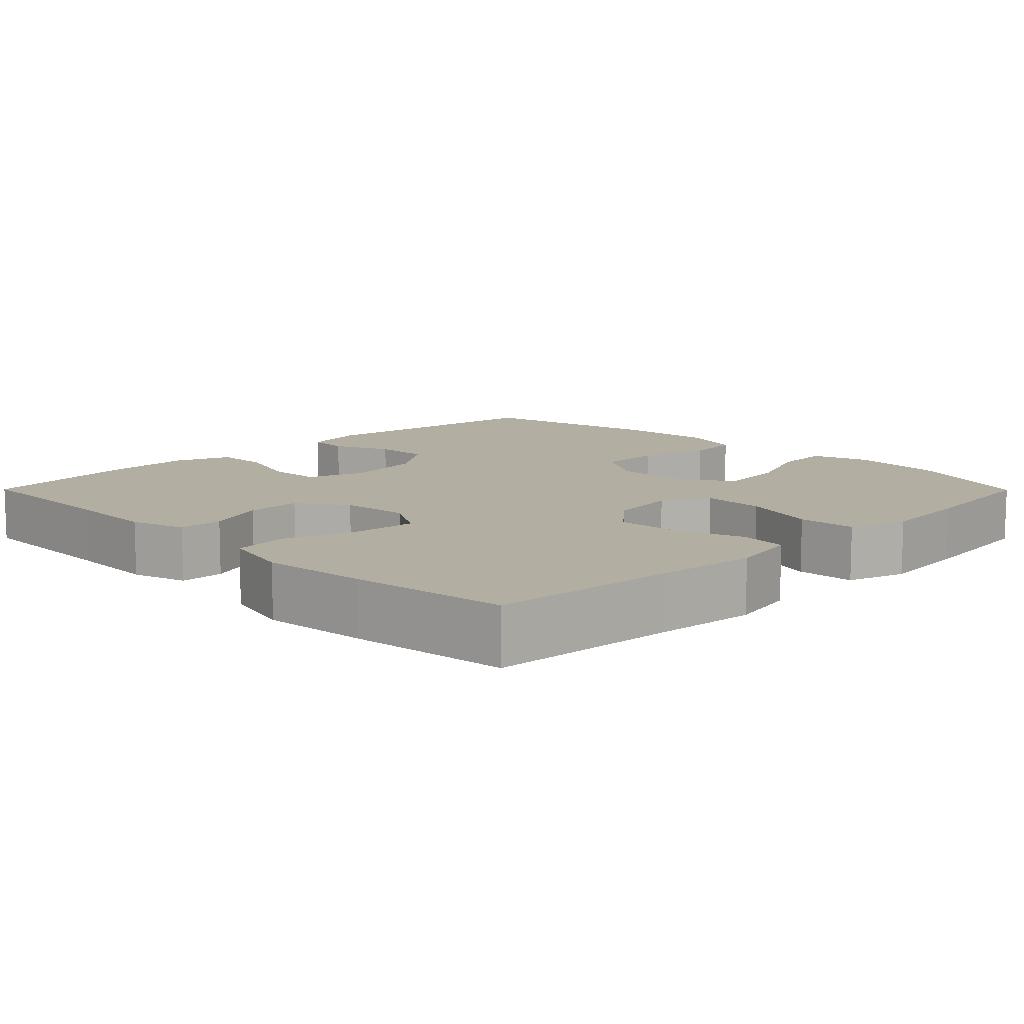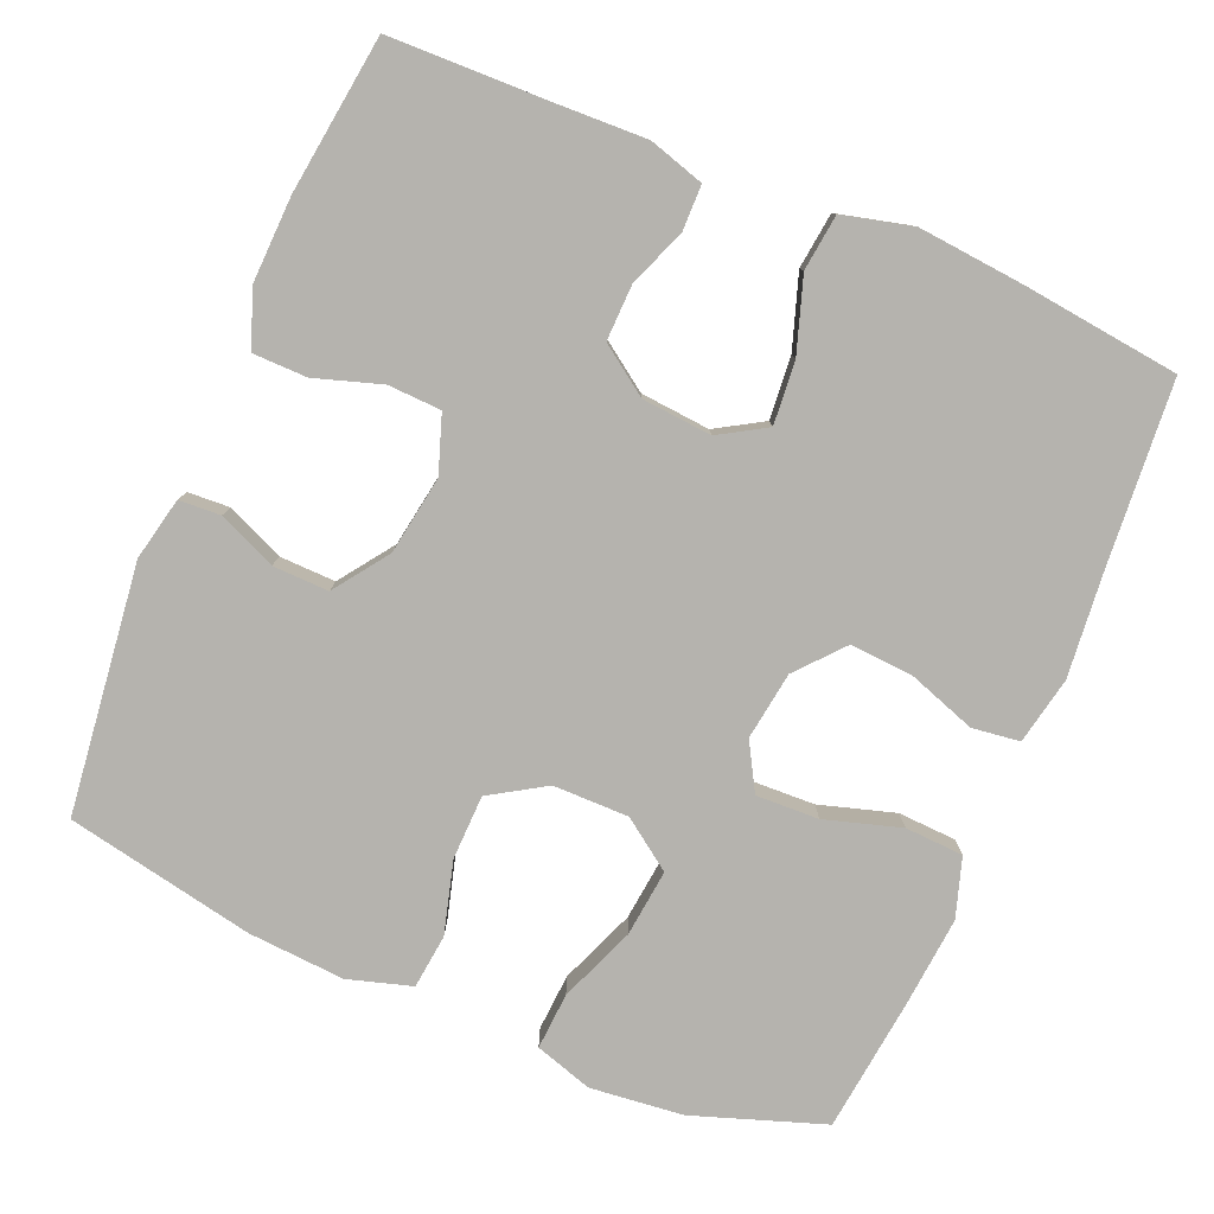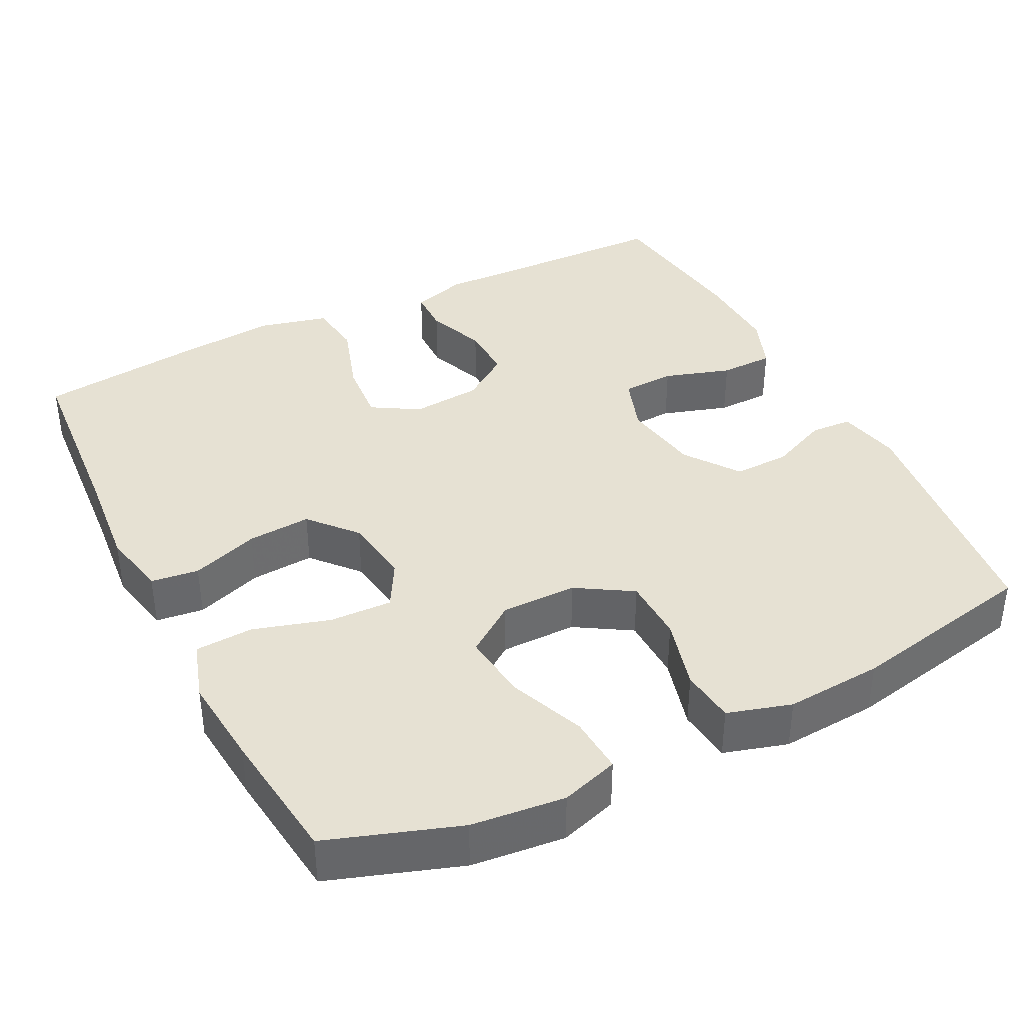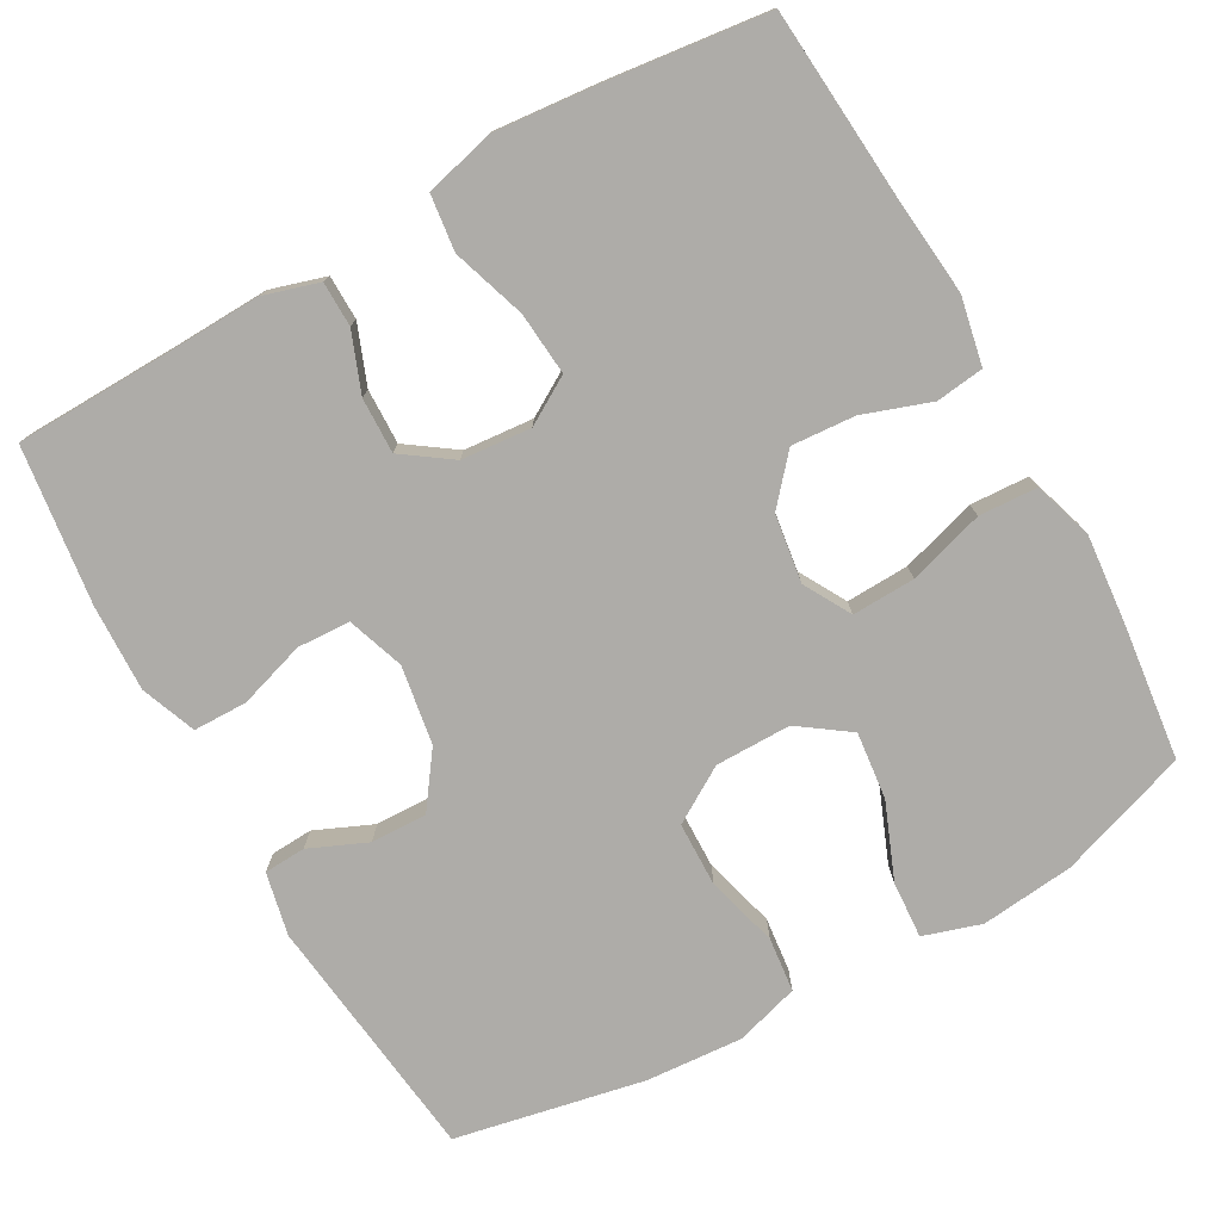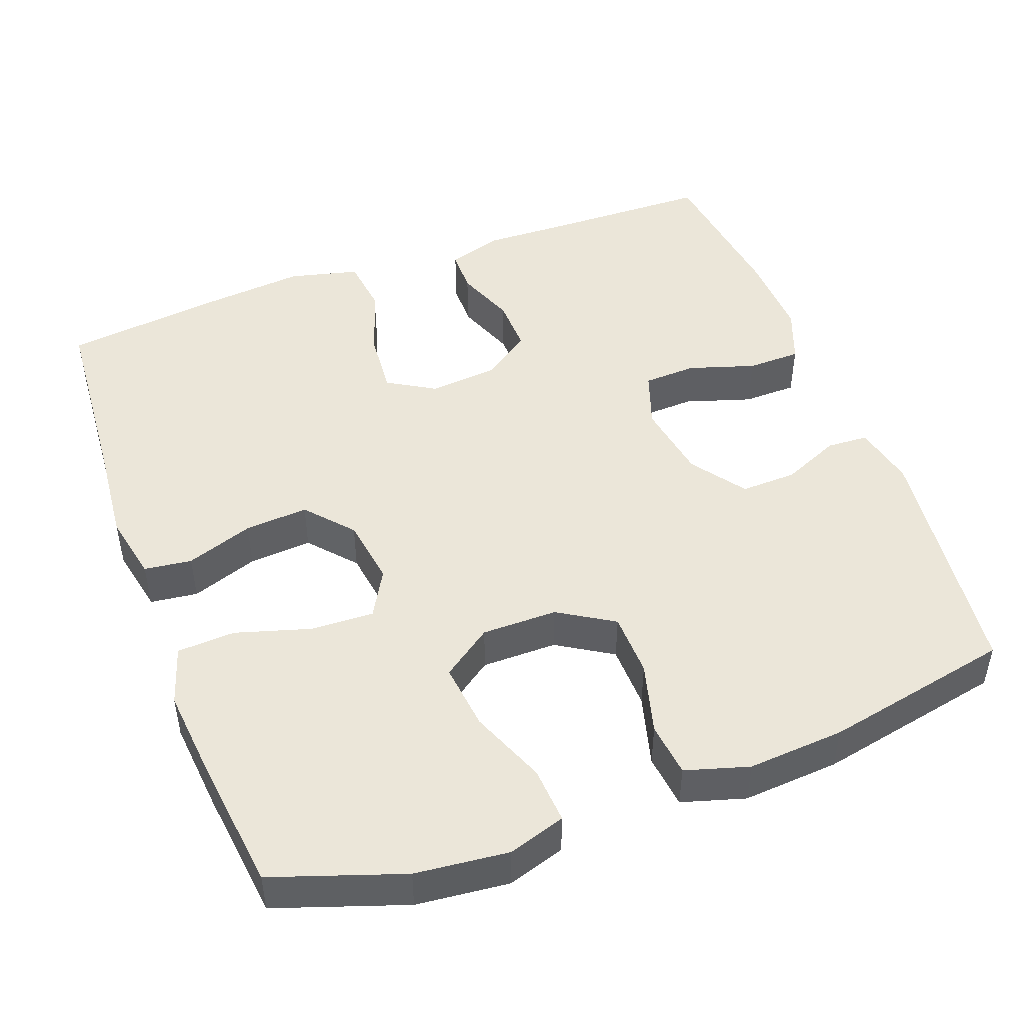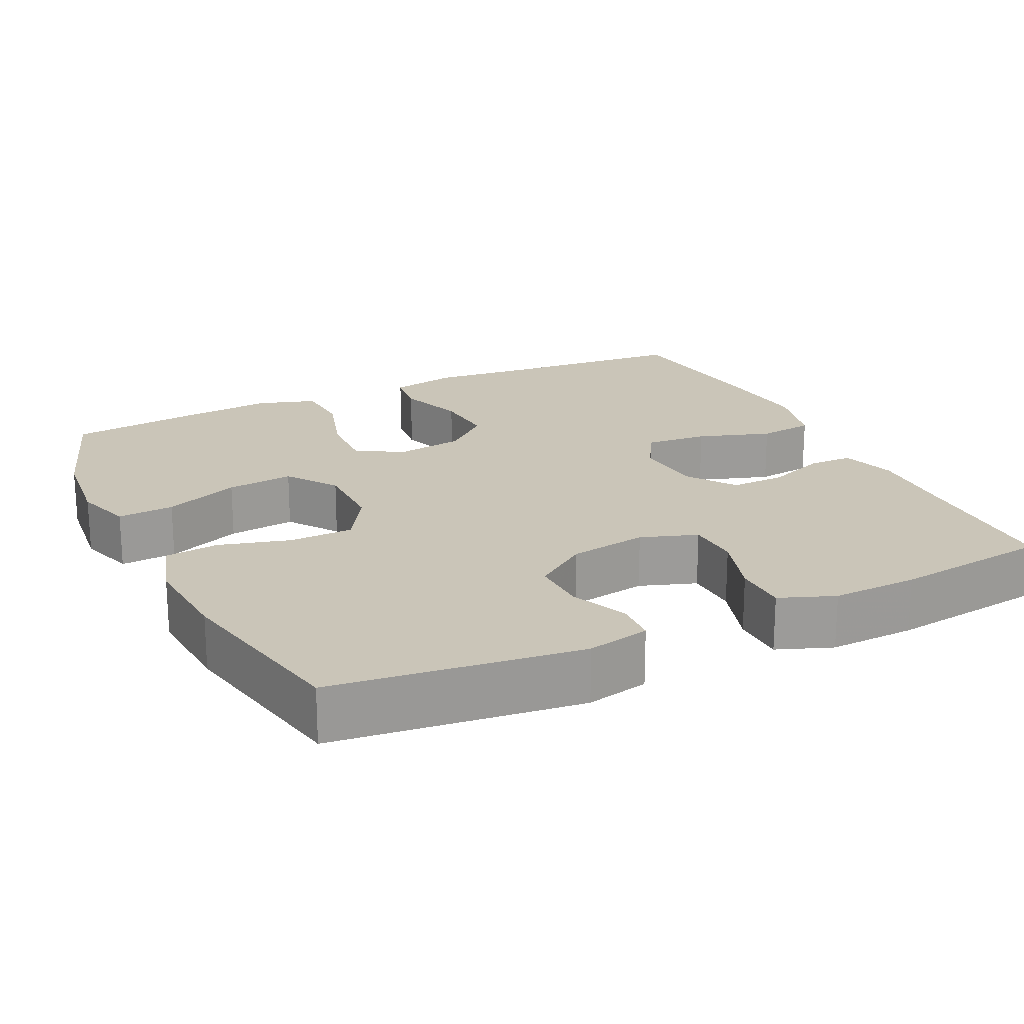
<metadata>
{"format":"obj","ext":"obj","renderer":"f3d","projection":"perspective","resolution":1024,"background":"white","views":[{"elev":10.8,"azim":45.2,"up":"+Y"},{"elev":-79.9,"azim":-22.8,"up":"+Y"},{"elev":38.6,"azim":153.1,"up":"+Y"},{"elev":-76.8,"azim":29.3,"up":"+Y"},{"elev":47.6,"azim":159.5,"up":"+Y"},{"elev":20.5,"azim":-115.7,"up":"+Y"}]}
</metadata>
<code>
v 0.5 0.07 0.5
v 0.519 0.07 0.253
v 0.532 0.07 0.119
v 0.514 0.07 0.03
v 0.451 0.07 0.022
v 0.362 0.07 0.053
v 0.278 0.07 0.059
v 0.225 0.07 -0.002
v 0.212 0.07 -0.092
v 0.247 0.07 -0.154
v 0.33 0.07 -0.151
v 0.43 0.07 -0.121
v 0.507 0.07 -0.125
v 0.532 0.07 -0.203
v 0.521 0.07 -0.323
v 0.5 0.07 -0.5
v 0.328 0.07 -0.559
v 0.205 0.07 -0.572
v 0.129 0.07 -0.548
v 0.134 0.07 -0.473
v 0.174 0.07 -0.373
v 0.184 0.07 -0.284
v 0.118 0.07 -0.237
v 0.018 0.07 -0.237
v -0.055 0.07 -0.282
v -0.057 0.07 -0.367
v -0.031 0.07 -0.462
v -0.039 0.07 -0.534
v -0.123 0.07 -0.559
v -0.251 0.07 -0.55
v -0.5 0.07 -0.5
v -0.539 0.07 -0.172
v -0.521 0.07 -0.089
v -0.466 0.07 -0.086
v -0.39 0.07 -0.119
v -0.316 0.07 -0.121
v -0.265 0.07 -0.05
v -0.248 0.07 0.054
v -0.274 0.07 0.129
v -0.344 0.07 0.132
v -0.432 0.07 0.104
v -0.503 0.07 0.105
v -0.531 0.07 0.178
v -0.527 0.07 0.292
v -0.5 0.07 0.5
v -0.285 0.07 0.505
v -0.17 0.07 0.509
v -0.097 0.07 0.487
v -0.096 0.07 0.428
v -0.126 0.07 0.35
v -0.128 0.07 0.277
v -0.064 0.07 0.232
v 0.028 0.07 0.224
v 0.09 0.07 0.261
v 0.083 0.07 0.344
v 0.051 0.07 0.441
v 0.06 0.07 0.515
v 0.152 0.07 0.538
v 0.291 0.07 0.525
v 0.5 0 0.5
v 0.519 0 0.253
v 0.532 0 0.119
v 0.514 0 0.03
v 0.451 0 0.022
v 0.362 0 0.053
v 0.278 0 0.059
v 0.225 0 -0.002
v 0.212 0 -0.092
v 0.247 0 -0.154
v 0.33 0 -0.151
v 0.43 0 -0.121
v 0.507 0 -0.125
v 0.532 0 -0.203
v 0.521 0 -0.323
v 0.5 0 -0.5
v 0.328 0 -0.559
v 0.205 0 -0.572
v 0.129 0 -0.548
v 0.134 0 -0.473
v 0.174 0 -0.373
v 0.184 0 -0.284
v 0.118 0 -0.237
v 0.018 0 -0.237
v -0.055 0 -0.282
v -0.057 0 -0.367
v -0.031 0 -0.462
v -0.039 0 -0.534
v -0.123 0 -0.559
v -0.251 0 -0.55
v -0.5 0 -0.5
v -0.539 0 -0.172
v -0.521 0 -0.089
v -0.466 0 -0.086
v -0.39 0 -0.119
v -0.316 0 -0.121
v -0.265 0 -0.05
v -0.248 0 0.054
v -0.274 0 0.129
v -0.344 0 0.132
v -0.432 0 0.104
v -0.503 0 0.105
v -0.531 0 0.178
v -0.527 0 0.292
v -0.5 0 0.5
v -0.285 0 0.505
v -0.17 0 0.509
v -0.097 0 0.487
v -0.096 0 0.428
v -0.126 0 0.35
v -0.128 0 0.277
v -0.064 0 0.232
v 0.028 0 0.224
v 0.09 0 0.261
v 0.083 0 0.344
v 0.051 0 0.441
v 0.06 0 0.515
v 0.152 0 0.538
v 0.291 0 0.525
f 59 1 2
f 58 59 2
f 57 58 2
f 56 57 2
f 55 56 2
f 4 5 6
f 3 4 6
f 2 3 6
f 55 2 6
f 54 55 6
f 53 54 6 7
f 52 53 7 8
f 51 52 8 9
f 48 49 50
f 47 48 50
f 46 47 50
f 46 50 51
f 45 46 51
f 44 45 51
f 43 44 51
f 42 43 51
f 41 42 51
f 40 41 51
f 39 40 51
f 51 9 10
f 39 51 10
f 38 39 10
f 33 34 35
f 32 33 35
f 31 32 35
f 30 31 35
f 29 30 35
f 28 29 35
f 27 28 35
f 26 27 35
f 25 26 35 36
f 24 25 36 37
f 19 20 21
f 18 19 21
f 17 18 21
f 16 17 21
f 15 16 21
f 14 15 21
f 13 14 21
f 12 13 21
f 11 12 21
f 10 11 21 22
f 37 38 10
f 24 37 10
f 23 24 10
f 10 22 23
f 61 60 118
f 61 118 117
f 61 117 116
f 61 116 115
f 61 115 114
f 65 64 63
f 65 63 62
f 65 62 61
f 65 61 114
f 65 114 113
f 66 65 113 112
f 67 66 112 111
f 68 67 111 110
f 109 108 107
f 109 107 106
f 109 106 105
f 110 109 105
f 110 105 104
f 110 104 103
f 110 103 102
f 110 102 101
f 110 101 100
f 110 100 99
f 110 99 98
f 69 68 110
f 69 110 98
f 69 98 97
f 94 93 92
f 94 92 91
f 94 91 90
f 94 90 89
f 94 89 88
f 94 88 87
f 94 87 86
f 94 86 85
f 95 94 85 84
f 96 95 84 83
f 80 79 78
f 80 78 77
f 80 77 76
f 80 76 75
f 80 75 74
f 80 74 73
f 80 73 72
f 80 72 71
f 80 71 70
f 81 80 70 69
f 69 97 96
f 69 96 83
f 69 83 82
f 82 81 69
f 1 60 61 2
f 2 61 62 3
f 3 62 63 4
f 4 63 64 5
f 5 64 65 6
f 6 65 66 7
f 7 66 67 8
f 8 67 68 9
f 9 68 69 10
f 10 69 70 11
f 11 70 71 12
f 12 71 72 13
f 13 72 73 14
f 14 73 74 15
f 15 74 75 16
f 16 75 76 17
f 17 76 77 18
f 18 77 78 19
f 19 78 79 20
f 20 79 80 21
f 21 80 81 22
f 22 81 82 23
f 23 82 83 24
f 24 83 84 25
f 25 84 85 26
f 26 85 86 27
f 27 86 87 28
f 28 87 88 29
f 29 88 89 30
f 30 89 90 31
f 31 90 91 32
f 32 91 92 33
f 33 92 93 34
f 34 93 94 35
f 35 94 95 36
f 36 95 96 37
f 37 96 97 38
f 38 97 98 39
f 39 98 99 40
f 40 99 100 41
f 41 100 101 42
f 42 101 102 43
f 43 102 103 44
f 44 103 104 45
f 45 104 105 46
f 46 105 106 47
f 47 106 107 48
f 48 107 108 49
f 49 108 109 50
f 50 109 110 51
f 51 110 111 52
f 52 111 112 53
f 53 112 113 54
f 54 113 114 55
f 55 114 115 56
f 56 115 116 57
f 57 116 117 58
f 58 117 118 59
f 59 118 60 1

</code>
